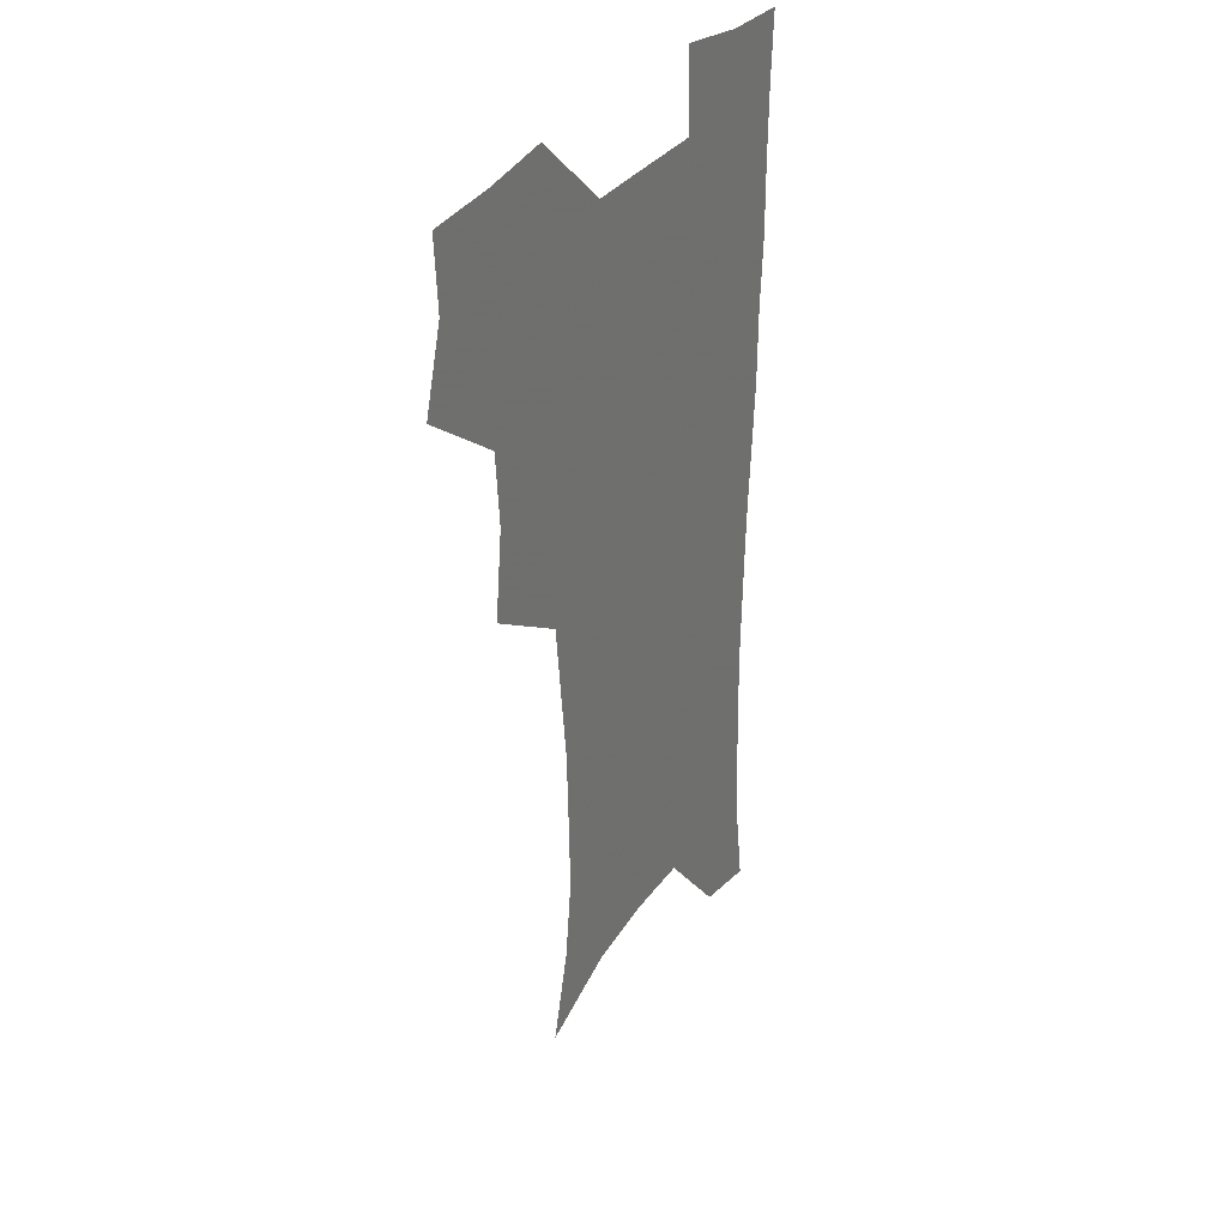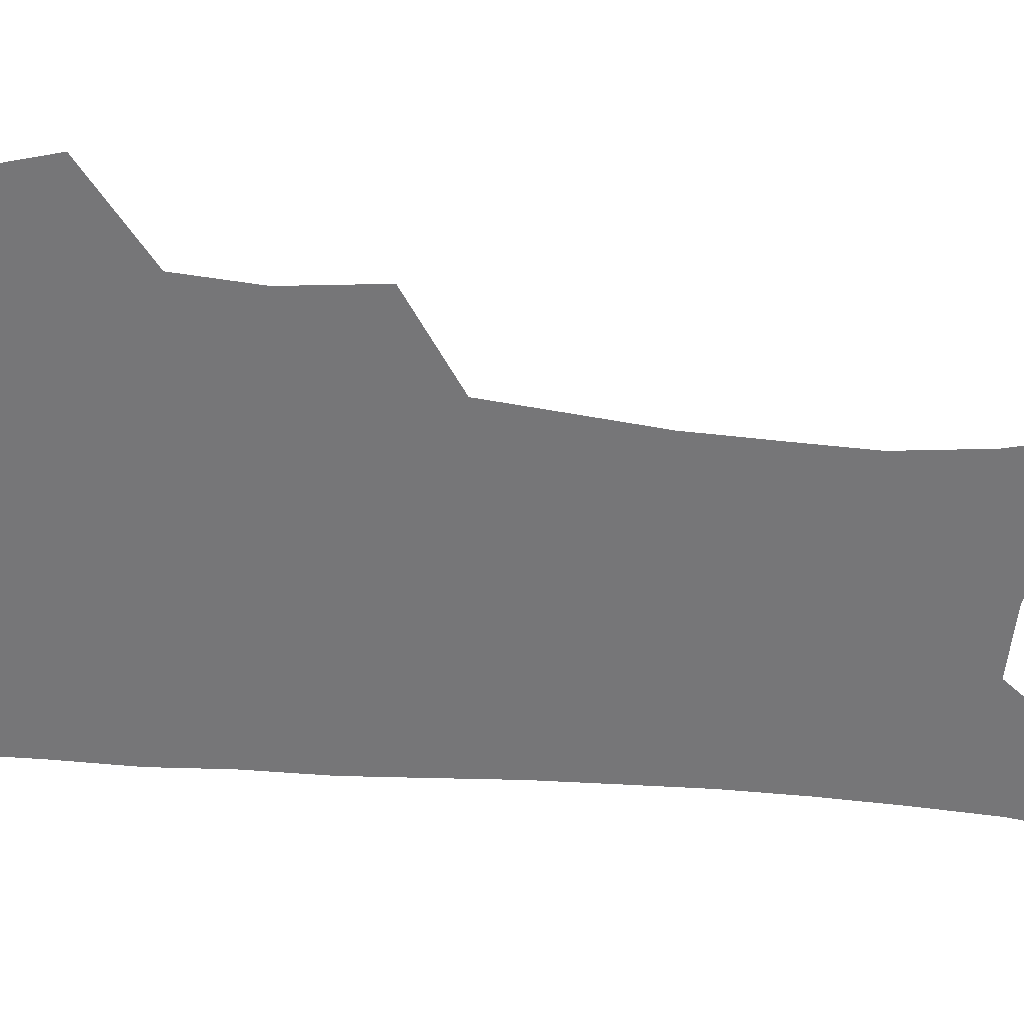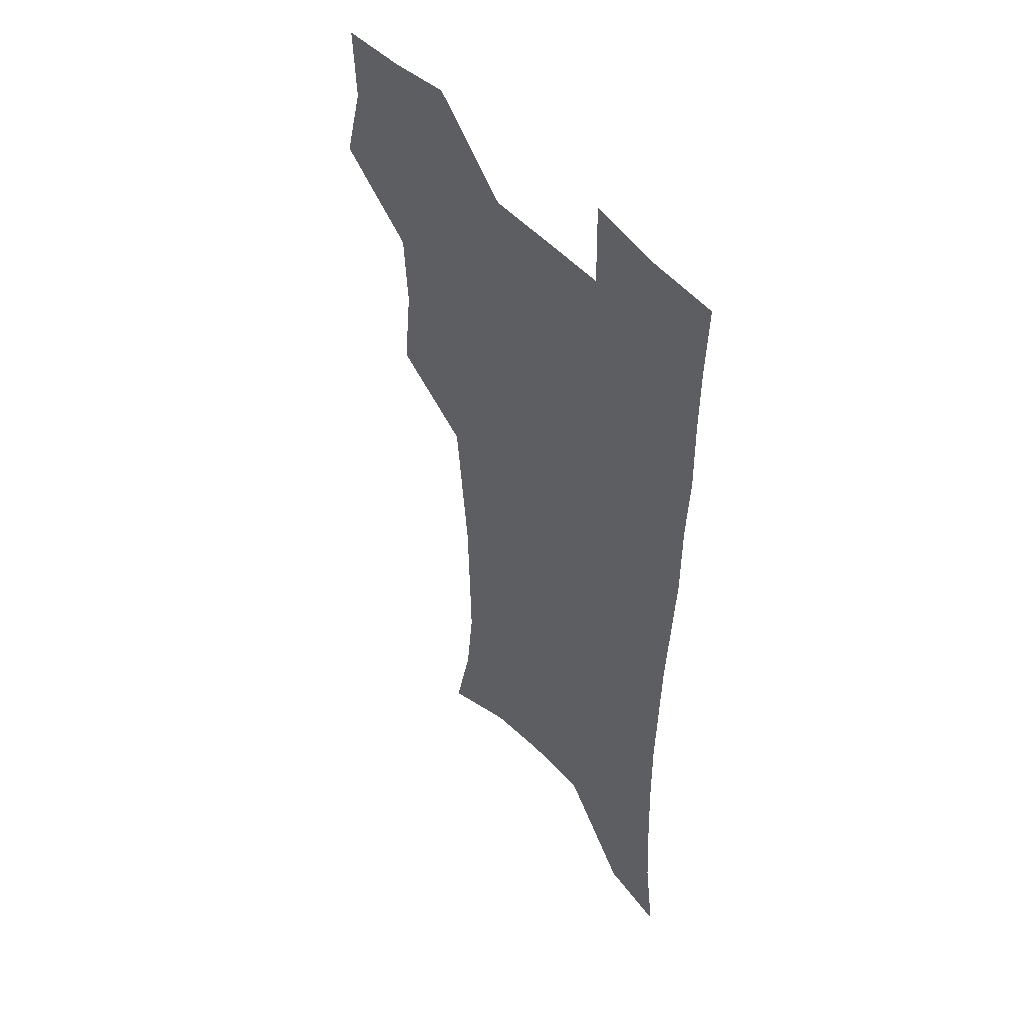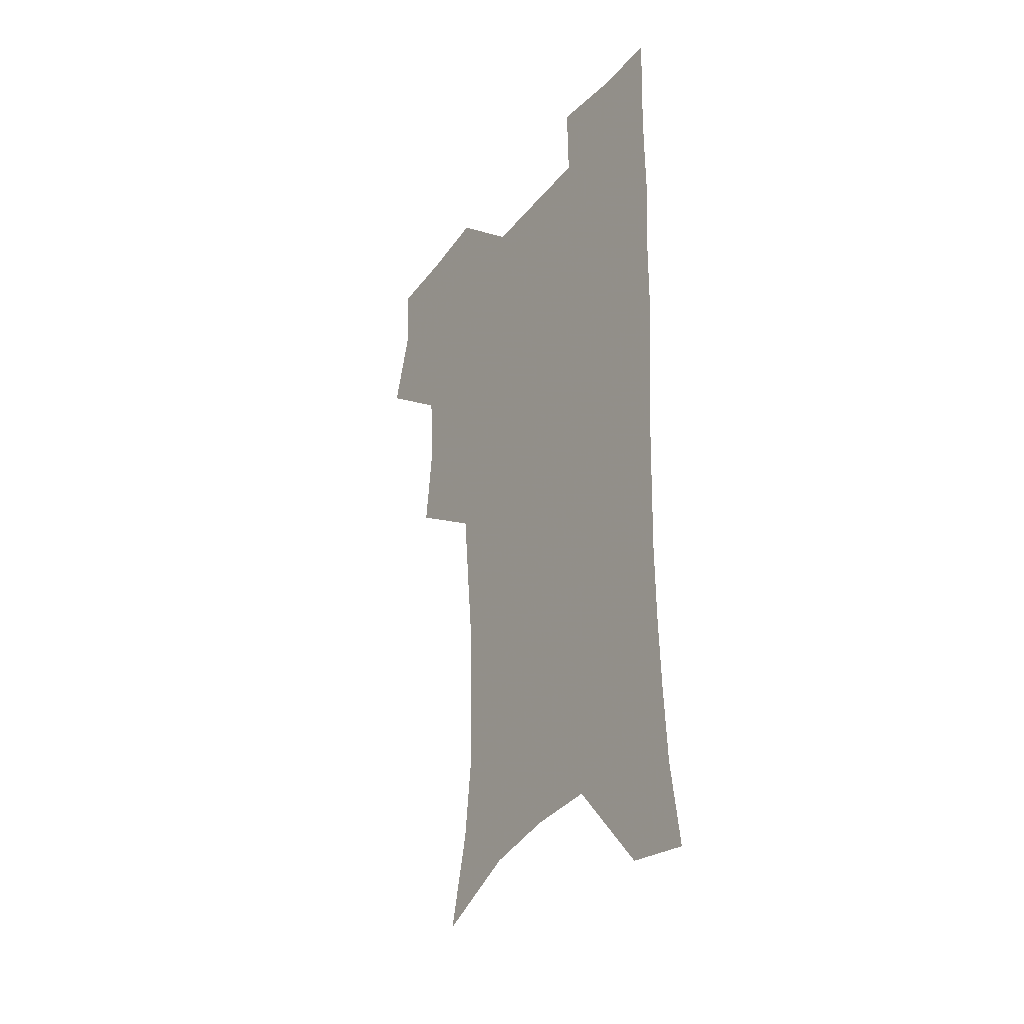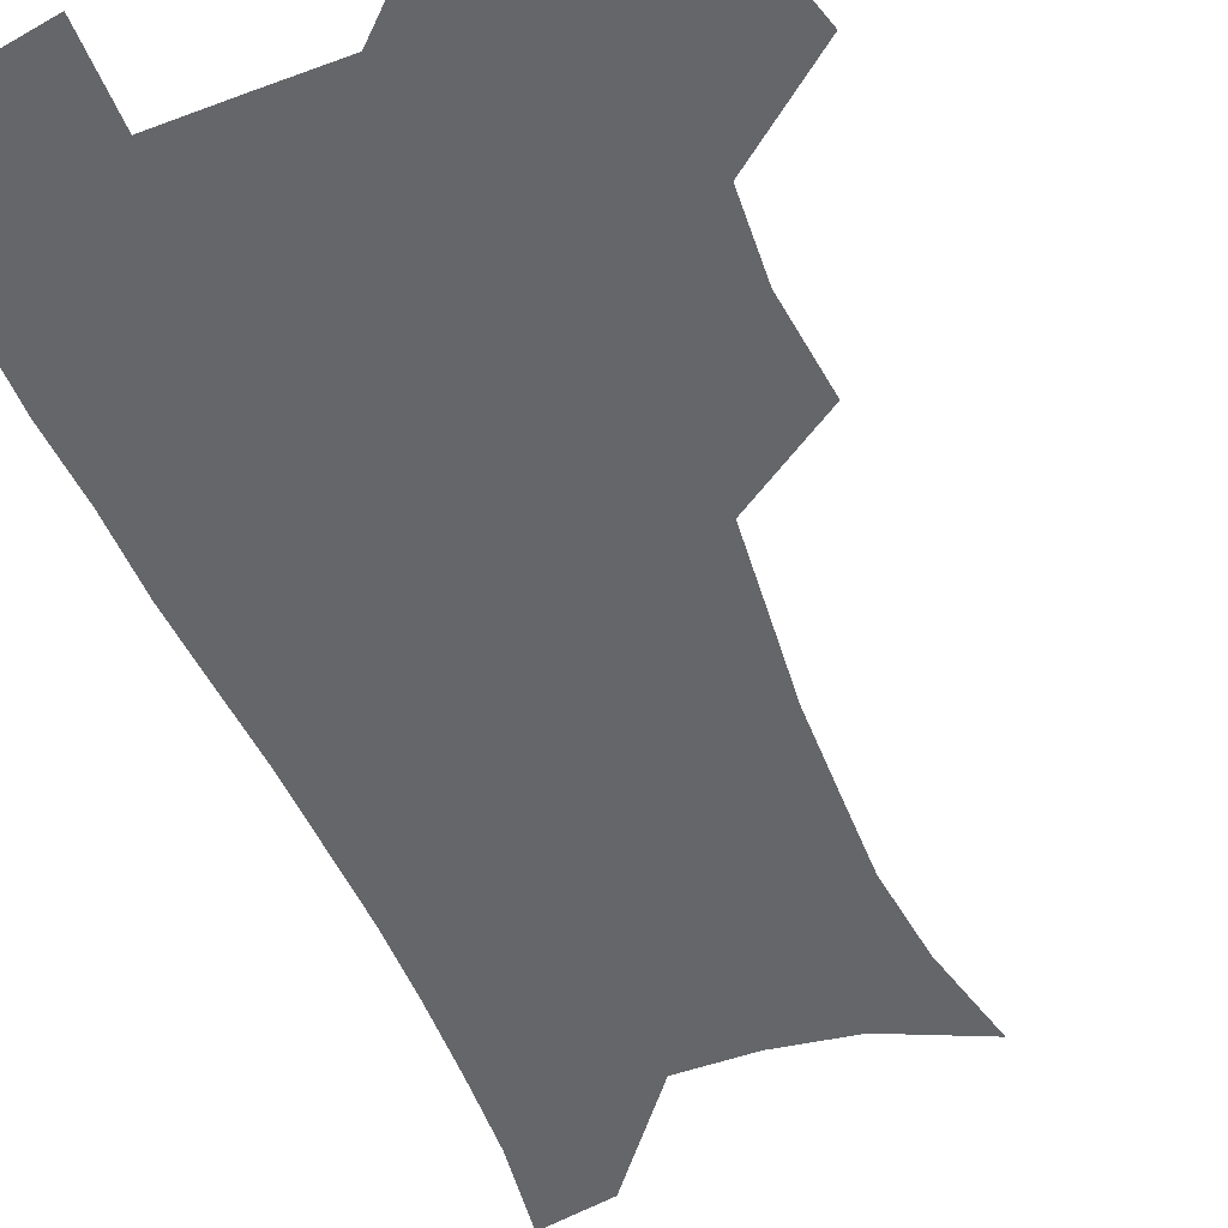
<metadata>
{"format":"obj","ext":"obj","renderer":"f3d","projection":"perspective","resolution":1024,"background":"white","views":[{"elev":34.7,"azim":-58.3,"up":"+Y"},{"elev":-56.9,"azim":-95.1,"up":"+Z"},{"elev":48.2,"azim":51.1,"up":"+Y"},{"elev":-34.7,"azim":56.8,"up":"+Y"},{"elev":-51.7,"azim":-157.8,"up":"+Z"}]}
</metadata>
<code>
v 473.7 505.2 0
v 482.7 537.6 0
v 481.1 567 0
v 507.4 410.8 0
v 511.3 446.7 0
v 509.2 477.4 0
v 516.1 510.4 0
v 514 539 0
v 511.1 568.8 0
v 538.2 191.3 0
v 547 228.4 0
v 550.8 262.2 0
v 550.1 292.2 0
v 549.3 325 0
v 546.3 355.6 0
v 543.2 387 0
v 544.8 421.8 0
v 543.9 451.8 0
v 545 482.4 0
v 545.4 511.3 0
v 543.7 540.4 0
v 539.8 572.8 0
v 573.2 207.1 0
v 577.3 241 0
v 578.1 272.1 0
v 577.1 301.8 0
v 576.8 334.3 0
v 575.8 365.4 0
v 574.8 395.9 0
v 573.9 425.2 0
v 573.8 454.6 0
v 574.5 483.5 0
v 575.6 511.9 0
v 573.9 540.3 0
v 602.4 211.8 0
v 603.4 244.3 0
v 603.8 277.4 0
v 603.4 308 0
v 602.9 337.9 0
v 602.5 367.9 0
v 602.4 399 0
v 602.7 428.6 0
v 602.9 456.9 0
v 602.9 484.3 0
v 603.2 512.3 0
v 602.7 540.4 0
v 630.6 212.4 0
v 629.2 247.6 0
v 628.8 278.8 0
v 628.6 308.9 0
v 628.5 339.1 0
v 629.1 366.3 0
v 628.9 399.2 0
v 629.5 427.7 0
v 629.8 456.7 0
v 630.9 483.8 0
v 631.1 512.5 0
v 631.3 540.4 0
v 630.7 574.4 0
v 662.3 172.3 0
v 657.2 209.6 0
v 655.1 243.4 0
v 654 275.4 0
v 654.5 304.8 0
v 654 336.6 0
v 655.5 364.9 0
v 657.3 393.6 0
v 656.9 425.3 0
v 658.3 453.8 0
v 659.2 482.6 0
v 659.1 511.9 0
v 660 540 0
v 661.8 569.2 0
v 690.1 167.1 0
v 685.3 202.1 0
v 683.6 233.5 0
v 682.4 265 0
v 682.1 296.1 0
v 683 326.6 0
v 683.9 357.3 0
v 685.8 387.5 0
v 687.7 417.9 0
v 687.8 449.7 0
v 689.5 479.3 0
v 689.2 509.9 0
v 689.6 539 0
v 690.9 567.8 0
f 6 7 1
f 1 7 2
f 7 8 2
f 2 8 3
f 8 9 3
f 16 17 4
f 4 17 5
f 17 18 5
f 5 18 6
f 18 19 6
f 6 19 7
f 19 20 7
f 7 20 8
f 20 21 8
f 8 21 9
f 21 22 9
f 10 23 11
f 23 24 11
f 11 24 12
f 24 25 12
f 12 25 13
f 25 26 13
f 13 26 14
f 26 27 14
f 14 27 15
f 27 28 15
f 15 28 16
f 28 29 16
f 16 29 17
f 29 30 17
f 17 30 18
f 30 31 18
f 18 31 19
f 31 32 19
f 19 32 20
f 32 33 20
f 20 33 21
f 33 34 21
f 21 34 22
f 23 35 24
f 35 36 24
f 24 36 25
f 36 37 25
f 25 37 26
f 37 38 26
f 26 38 27
f 38 39 27
f 27 39 28
f 39 40 28
f 28 40 29
f 40 41 29
f 29 41 30
f 41 42 30
f 30 42 31
f 42 43 31
f 31 43 32
f 43 44 32
f 32 44 33
f 44 45 33
f 33 45 34
f 45 46 34
f 35 47 36
f 47 48 36
f 36 48 37
f 48 49 37
f 37 49 38
f 49 50 38
f 38 50 39
f 50 51 39
f 39 51 40
f 51 52 40
f 40 52 41
f 52 53 41
f 41 53 42
f 53 54 42
f 42 54 43
f 54 55 43
f 43 55 44
f 55 56 44
f 44 56 45
f 56 57 45
f 45 57 46
f 57 58 46
f 60 61 47
f 47 61 48
f 61 62 48
f 48 62 49
f 62 63 49
f 49 63 50
f 63 64 50
f 50 64 51
f 64 65 51
f 51 65 52
f 65 66 52
f 52 66 53
f 66 67 53
f 53 67 54
f 67 68 54
f 54 68 55
f 68 69 55
f 55 69 56
f 69 70 56
f 56 70 57
f 70 71 57
f 57 71 58
f 71 72 58
f 58 72 59
f 72 73 59
f 60 74 61
f 74 75 61
f 61 75 62
f 75 76 62
f 62 76 63
f 76 77 63
f 63 77 64
f 77 78 64
f 64 78 65
f 78 79 65
f 65 79 66
f 79 80 66
f 66 80 67
f 80 81 67
f 67 81 68
f 81 82 68
f 68 82 69
f 82 83 69
f 69 83 70
f 83 84 70
f 70 84 71
f 84 85 71
f 71 85 72
f 85 86 72
f 72 86 73
f 86 87 73

</code>
